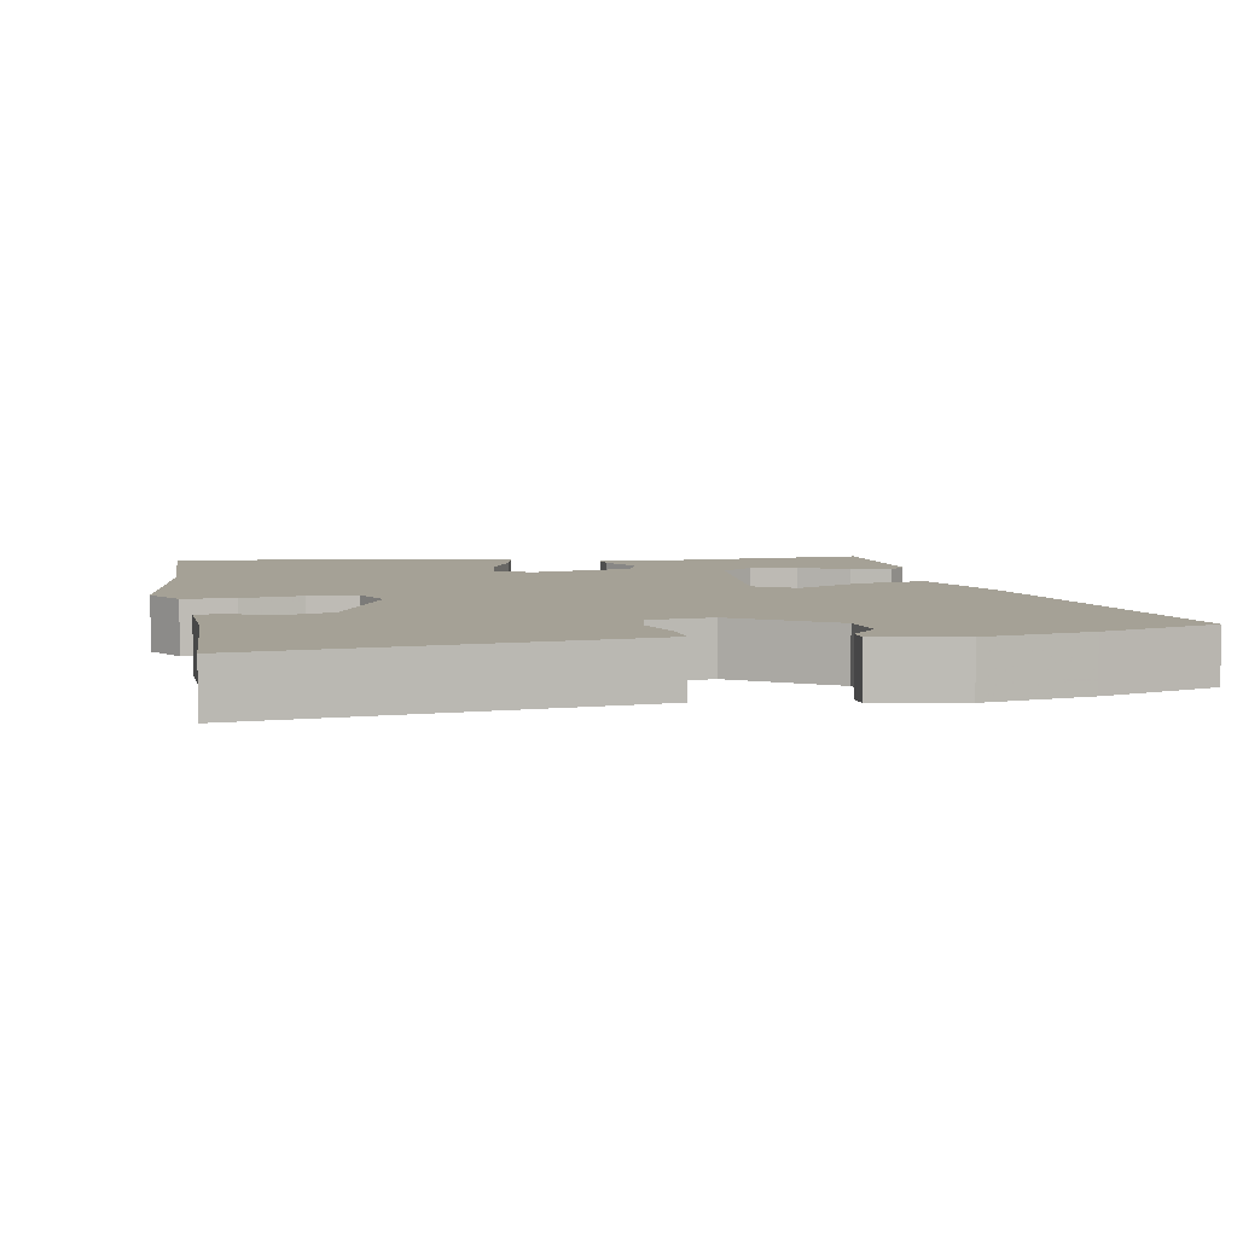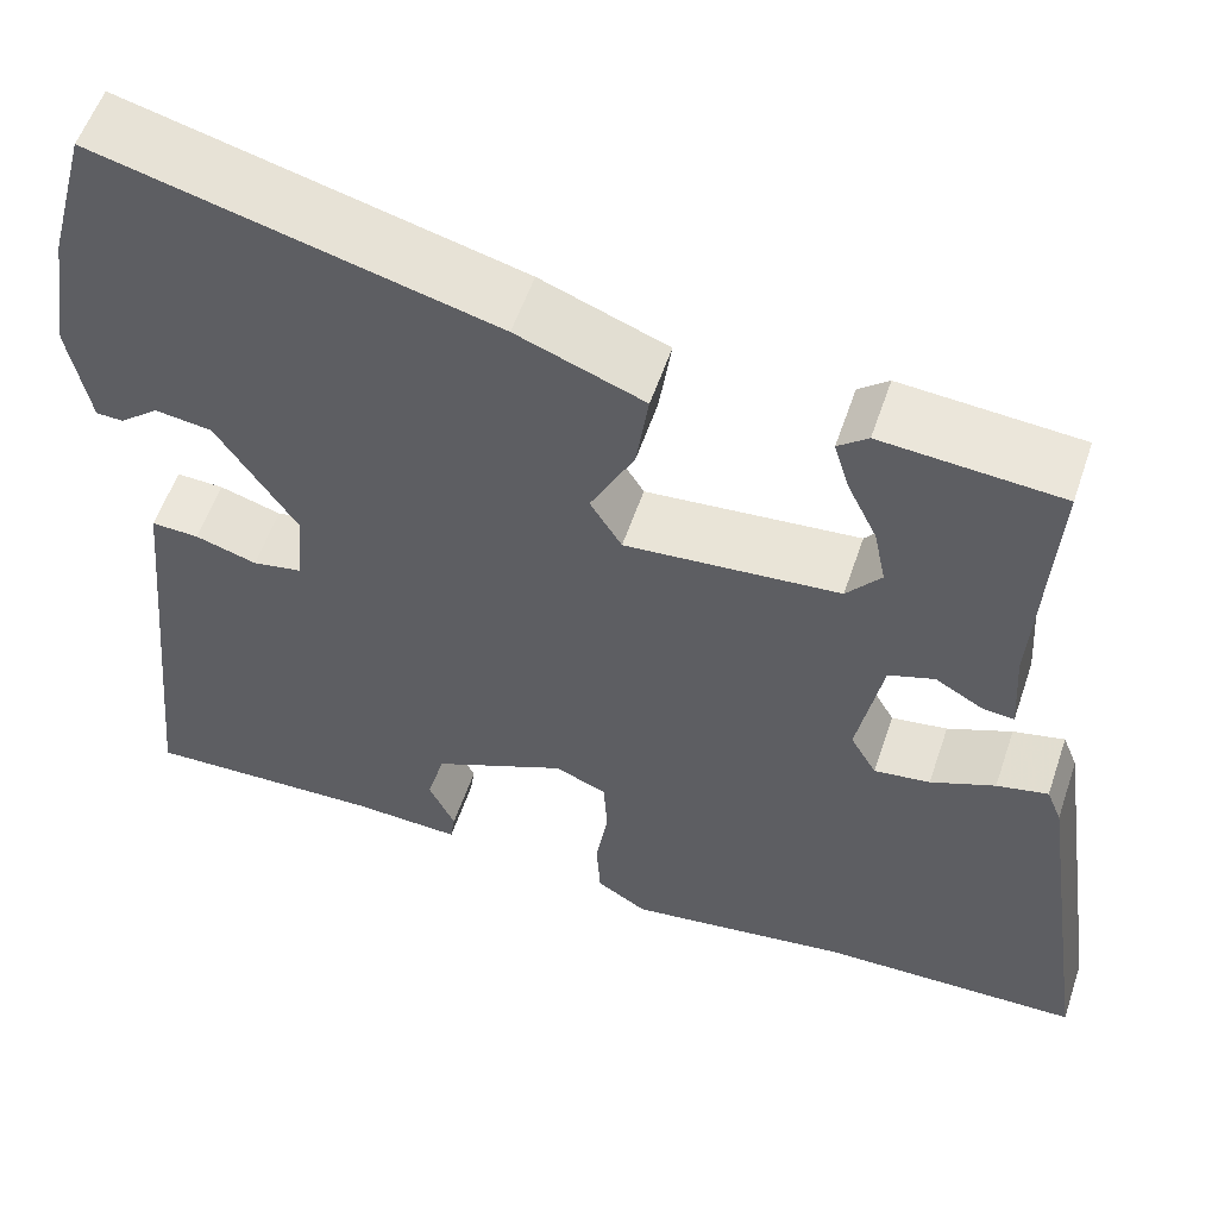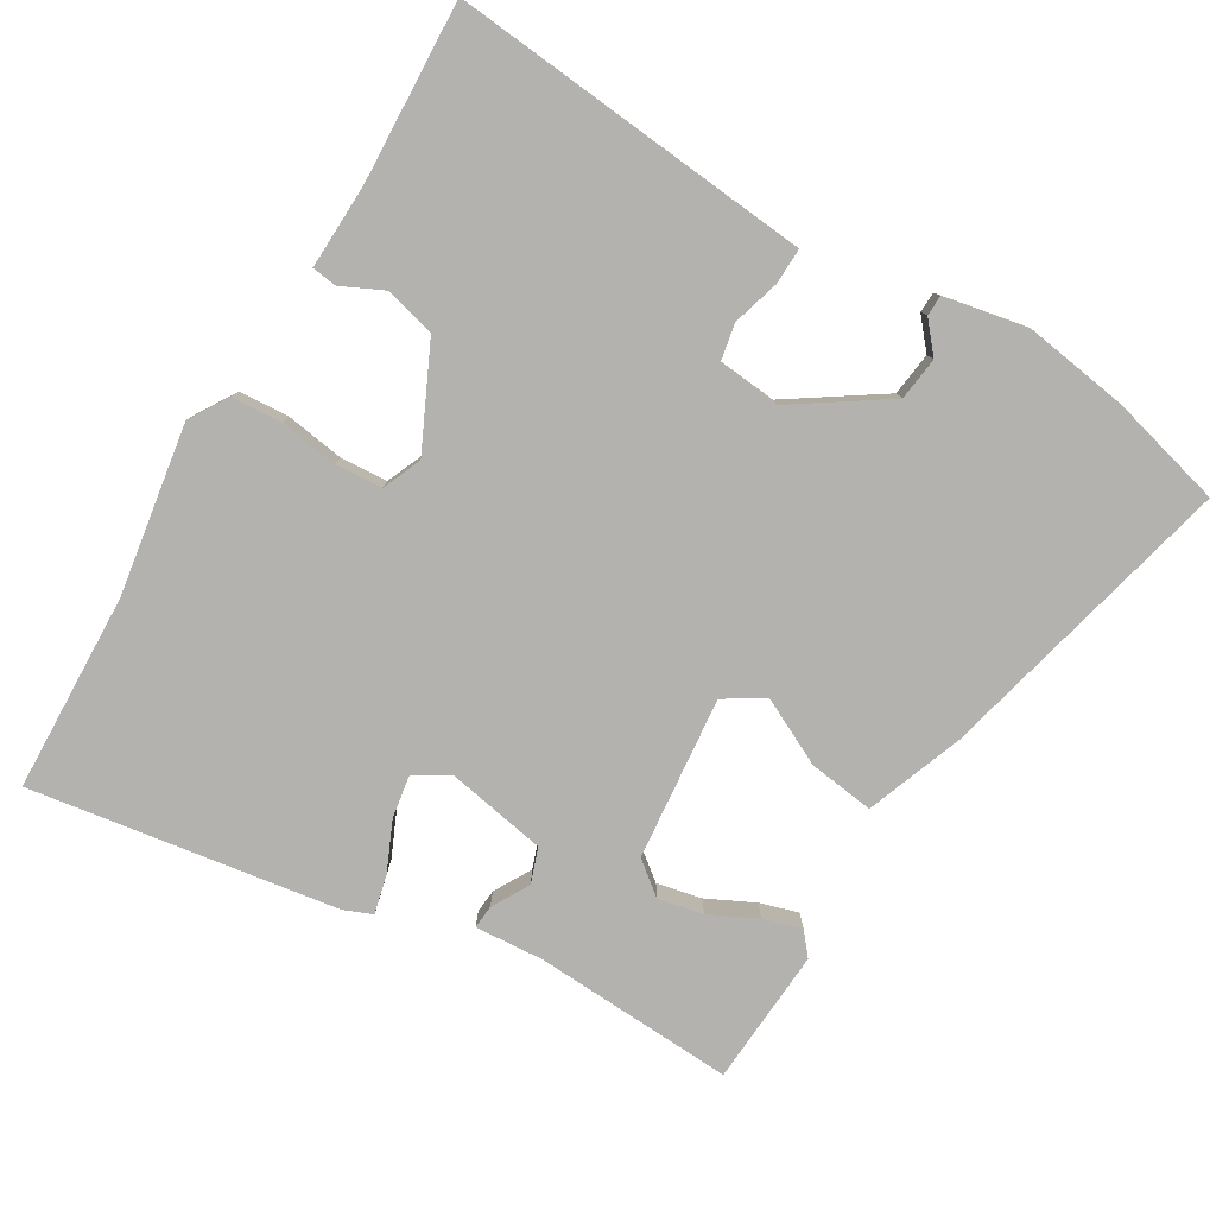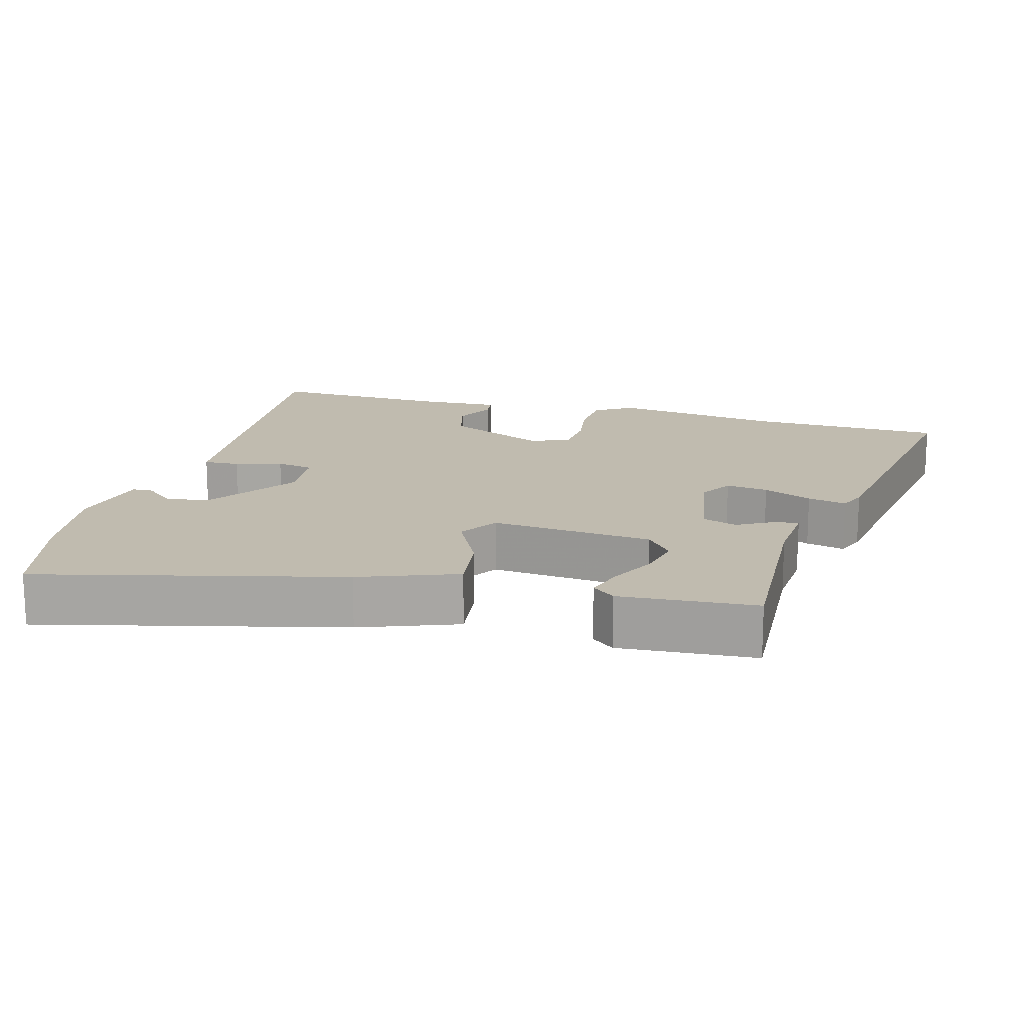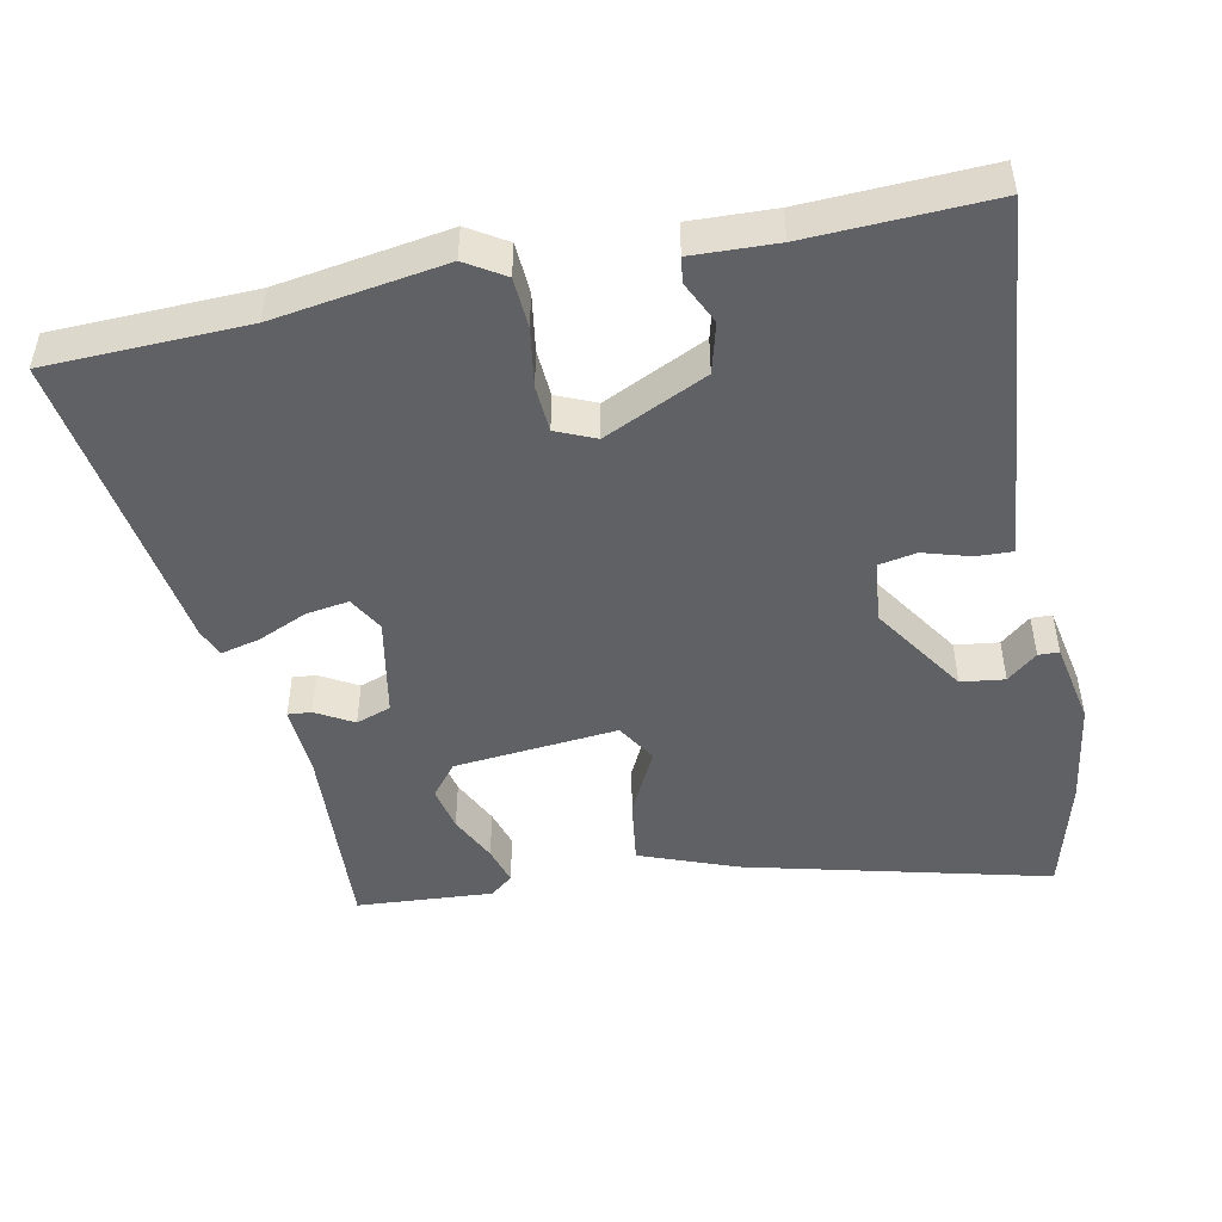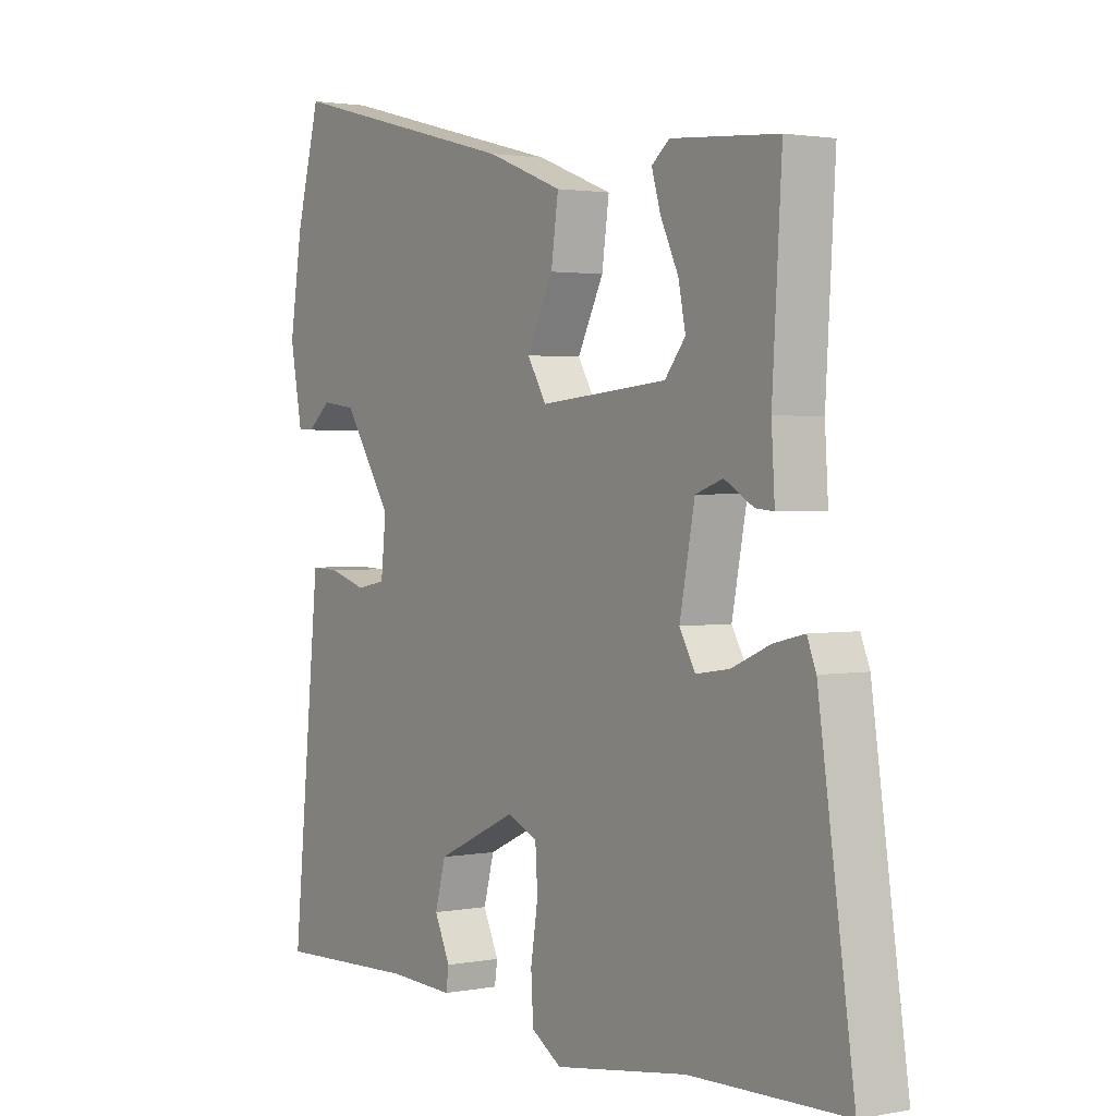
<metadata>
{"format":"obj","ext":"obj","renderer":"f3d","projection":"perspective","resolution":1024,"background":"white","views":[{"elev":6.1,"azim":-101.1,"up":"+Y"},{"elev":56.2,"azim":18.6,"up":"+Z"},{"elev":-79.8,"azim":-120.3,"up":"+Y"},{"elev":16.1,"azim":15.8,"up":"+Y"},{"elev":-48.1,"azim":-168.3,"up":"+Y"},{"elev":2.0,"azim":55.9,"up":"+Z"}]}
</metadata>
<code>
v 0.609 0.07 -0.497
v 0.33 0.07 -0.505
v 0.091 0.07 -0.541
v 0.037 0.07 -0.507
v 0.033 0.07 -0.436
v 0.046 0.07 -0.354
v 0.042 0.07 -0.288
v -0.013 0.07 -0.264
v -0.157 0.07 -0.331
v -0.176 0.07 -0.401
v -0.148 0.07 -0.461
v -0.153 0.07 -0.496
v -0.271 0.07 -0.491
v -0.4 0.07 -0.496
v -0.526 0.07 -0.501
v -0.481 0.07 -0.052
v -0.475 0.07 0.009
v -0.424 0.07 0.007
v -0.358 0.07 -0.013
v -0.305 0.07 -0.003
v -0.296 0.07 0.084
v -0.382 0.07 0.215
v -0.443 0.07 0.223
v -0.485 0.07 0.188
v -0.514 0.07 0.189
v -0.536 0.07 0.306
v -0.513 0.07 0.452
v -0.47 0.07 0.612
v -0.048 0.07 0.505
v 0.088 0.07 0.453
v 0.075 0.07 0.361
v 0.028 0.07 0.268
v 0.062 0.07 0.212
v 0.291 0.07 0.233
v 0.328 0.07 0.279
v 0.315 0.07 0.342
v 0.283 0.07 0.409
v 0.267 0.07 0.463
v 0.299 0.07 0.489
v 0.49 0.07 0.475
v 0.473 0.07 0.193
v 0.479 0.07 0.096
v 0.446 0.07 0.099
v 0.394 0.07 0.129
v 0.345 0.07 0.112
v 0.318 0.07 -0.028
v 0.346 0.07 -0.077
v 0.406 0.07 -0.068
v 0.475 0.07 -0.038
v 0.53 0.07 -0.025
v 0.546 0.07 -0.065
v 0.609 0 -0.497
v 0.33 0 -0.505
v 0.091 0 -0.541
v 0.037 0 -0.507
v 0.033 0 -0.436
v 0.046 0 -0.354
v 0.042 0 -0.288
v -0.013 0 -0.264
v -0.157 0 -0.331
v -0.176 0 -0.401
v -0.148 0 -0.461
v -0.153 0 -0.496
v -0.271 0 -0.491
v -0.4 0 -0.496
v -0.526 0 -0.501
v -0.481 0 -0.052
v -0.475 0 0.009
v -0.424 0 0.007
v -0.358 0 -0.013
v -0.305 0 -0.003
v -0.296 0 0.084
v -0.382 0 0.215
v -0.443 0 0.223
v -0.485 0 0.188
v -0.514 0 0.189
v -0.536 0 0.306
v -0.513 0 0.452
v -0.47 0 0.612
v -0.048 0 0.505
v 0.088 0 0.453
v 0.075 0 0.361
v 0.028 0 0.268
v 0.062 0 0.212
v 0.291 0 0.233
v 0.328 0 0.279
v 0.315 0 0.342
v 0.283 0 0.409
v 0.267 0 0.463
v 0.299 0 0.489
v 0.49 0 0.475
v 0.473 0 0.193
v 0.479 0 0.096
v 0.446 0 0.099
v 0.394 0 0.129
v 0.345 0 0.112
v 0.318 0 -0.028
v 0.346 0 -0.077
v 0.406 0 -0.068
v 0.475 0 -0.038
v 0.53 0 -0.025
v 0.546 0 -0.065
f 51 1 2
f 50 51 2
f 49 50 2
f 48 49 2
f 4 5 6
f 3 4 6
f 2 3 6
f 48 2 6
f 47 48 6
f 46 47 6 7
f 45 46 7 8
f 41 42 43 44
f 41 44 45
f 39 40 41
f 38 39 41
f 37 38 41
f 36 37 41
f 35 36 41
f 34 35 41 45
f 45 8 9
f 34 45 9
f 33 34 9
f 30 31 32
f 29 30 32
f 28 29 32
f 27 28 32
f 26 27 32
f 23 24 25 26
f 26 32 33
f 23 26 33
f 22 23 33
f 16 17 18 19
f 16 19 20
f 15 16 20
f 14 15 20
f 13 14 20
f 10 11 12 13
f 13 20 21
f 10 13 21
f 9 10 21
f 21 22 33
f 9 21 33
f 53 52 102
f 53 102 101
f 53 101 100
f 53 100 99
f 57 56 55
f 57 55 54
f 57 54 53
f 57 53 99
f 57 99 98
f 58 57 98 97
f 59 58 97 96
f 95 94 93 92
f 96 95 92
f 92 91 90
f 92 90 89
f 92 89 88
f 92 88 87
f 92 87 86
f 96 92 86 85
f 60 59 96
f 60 96 85
f 60 85 84
f 83 82 81
f 83 81 80
f 83 80 79
f 83 79 78
f 83 78 77
f 77 76 75 74
f 84 83 77
f 84 77 74
f 84 74 73
f 70 69 68 67
f 71 70 67
f 71 67 66
f 71 66 65
f 71 65 64
f 64 63 62 61
f 72 71 64
f 72 64 61
f 72 61 60
f 84 73 72
f 84 72 60
f 1 52 53 2
f 2 53 54 3
f 3 54 55 4
f 4 55 56 5
f 5 56 57 6
f 6 57 58 7
f 7 58 59 8
f 8 59 60 9
f 9 60 61 10
f 10 61 62 11
f 11 62 63 12
f 12 63 64 13
f 13 64 65 14
f 14 65 66 15
f 15 66 67 16
f 16 67 68 17
f 17 68 69 18
f 18 69 70 19
f 19 70 71 20
f 20 71 72 21
f 21 72 73 22
f 22 73 74 23
f 23 74 75 24
f 24 75 76 25
f 25 76 77 26
f 26 77 78 27
f 27 78 79 28
f 28 79 80 29
f 29 80 81 30
f 30 81 82 31
f 31 82 83 32
f 32 83 84 33
f 33 84 85 34
f 34 85 86 35
f 35 86 87 36
f 36 87 88 37
f 37 88 89 38
f 38 89 90 39
f 39 90 91 40
f 40 91 92 41
f 41 92 93 42
f 42 93 94 43
f 43 94 95 44
f 44 95 96 45
f 45 96 97 46
f 46 97 98 47
f 47 98 99 48
f 48 99 100 49
f 49 100 101 50
f 50 101 102 51
f 51 102 52 1

</code>
